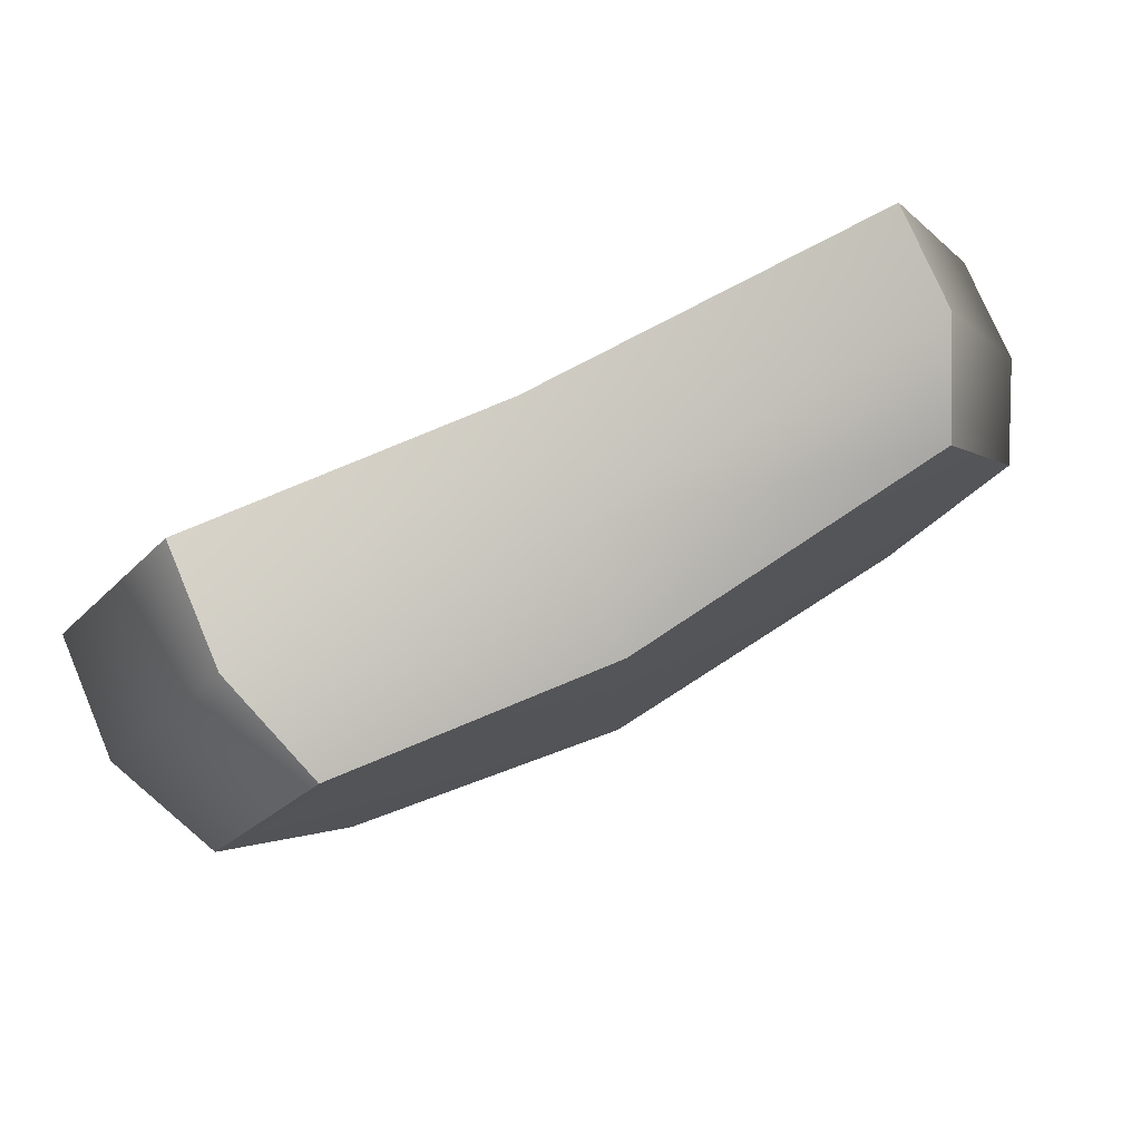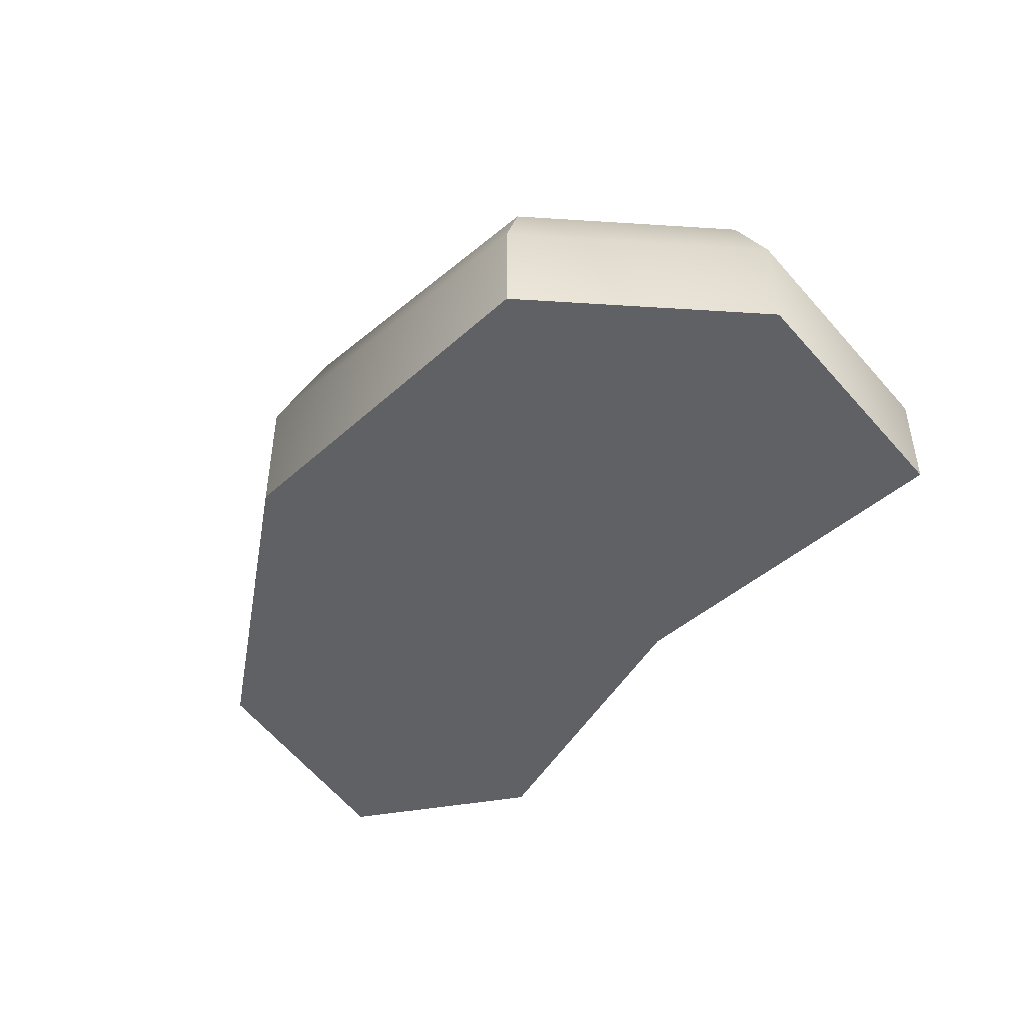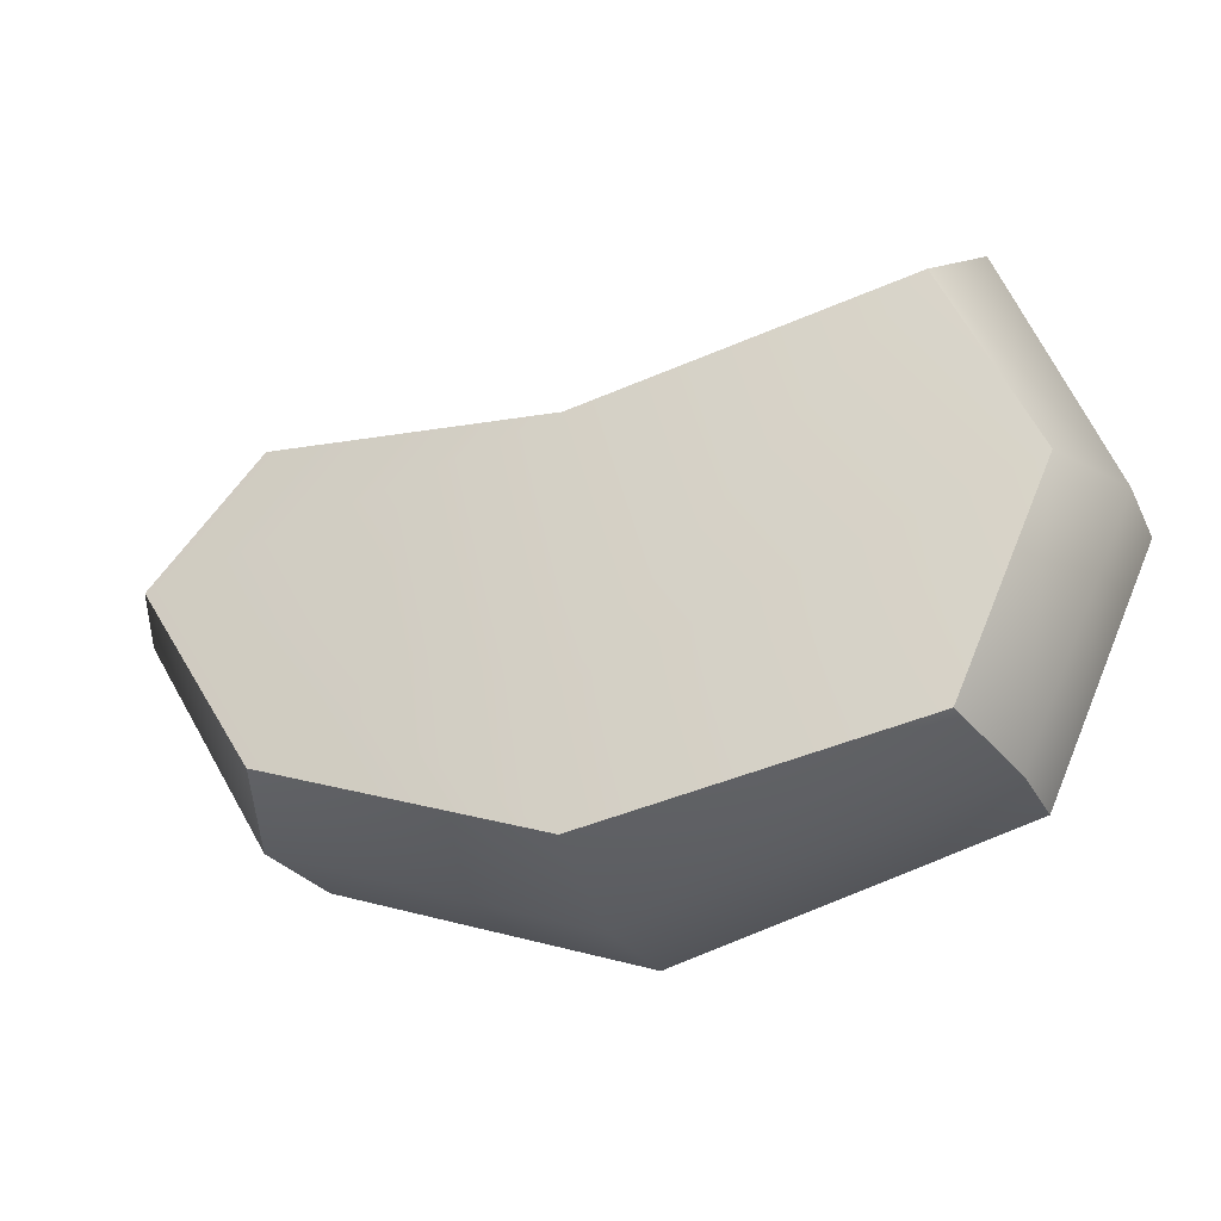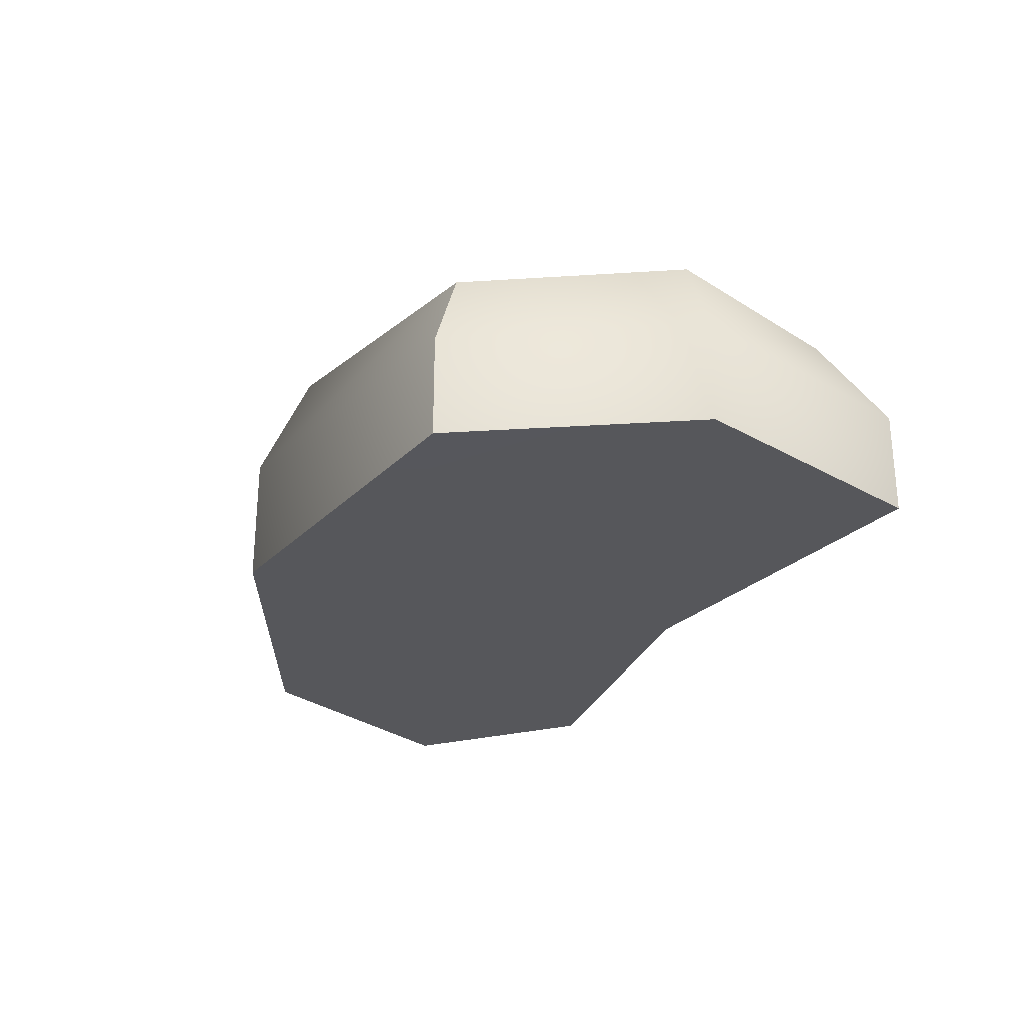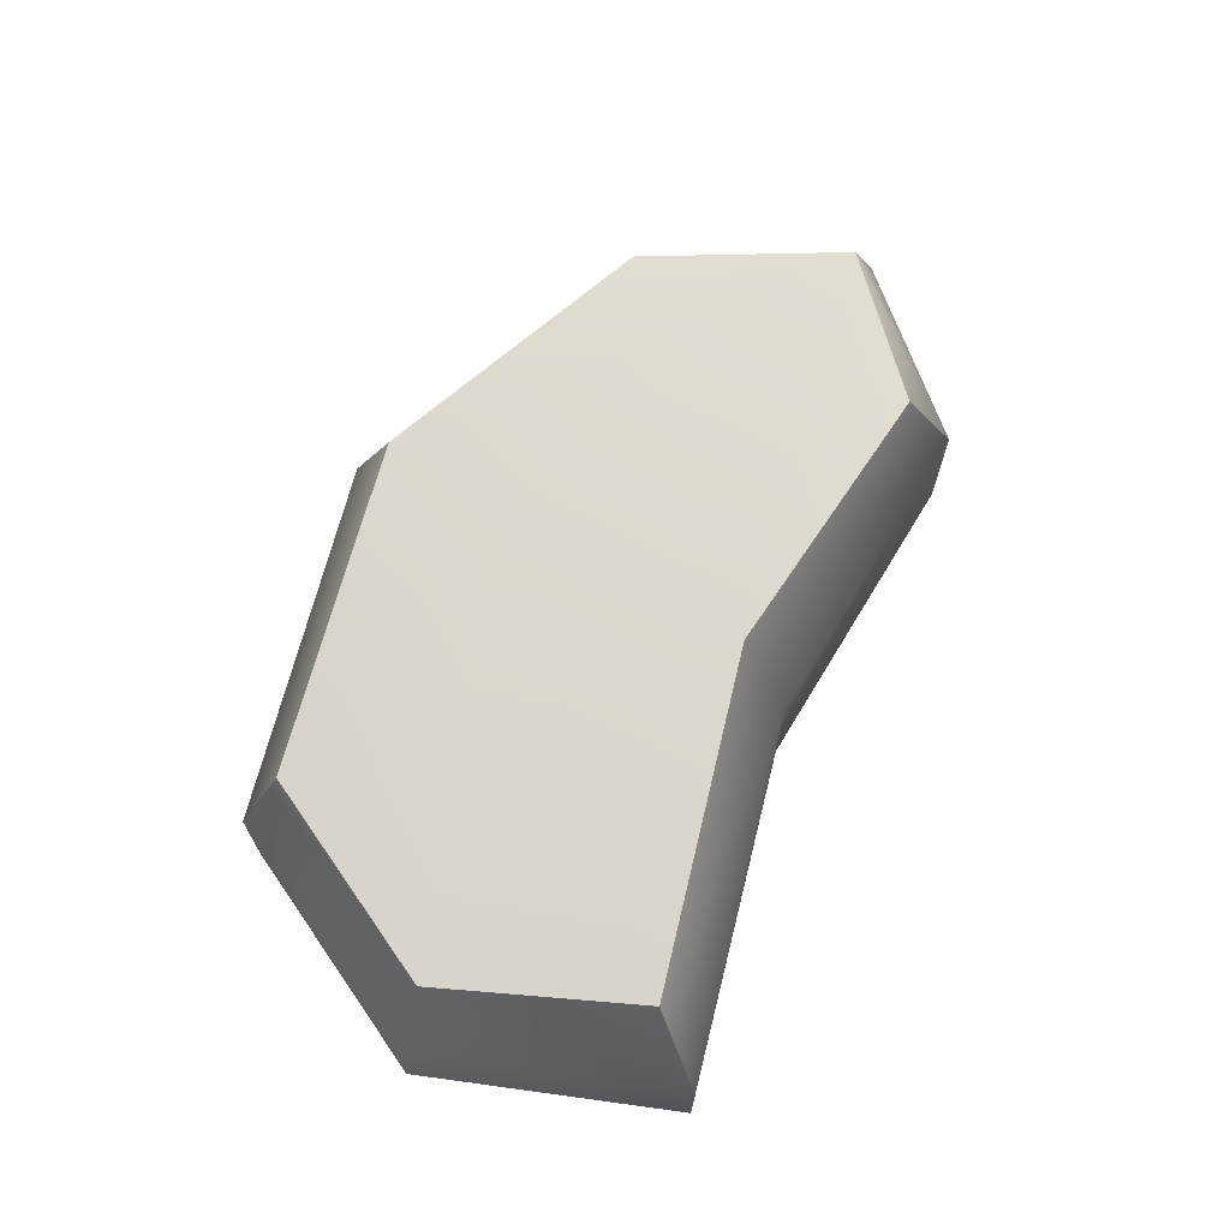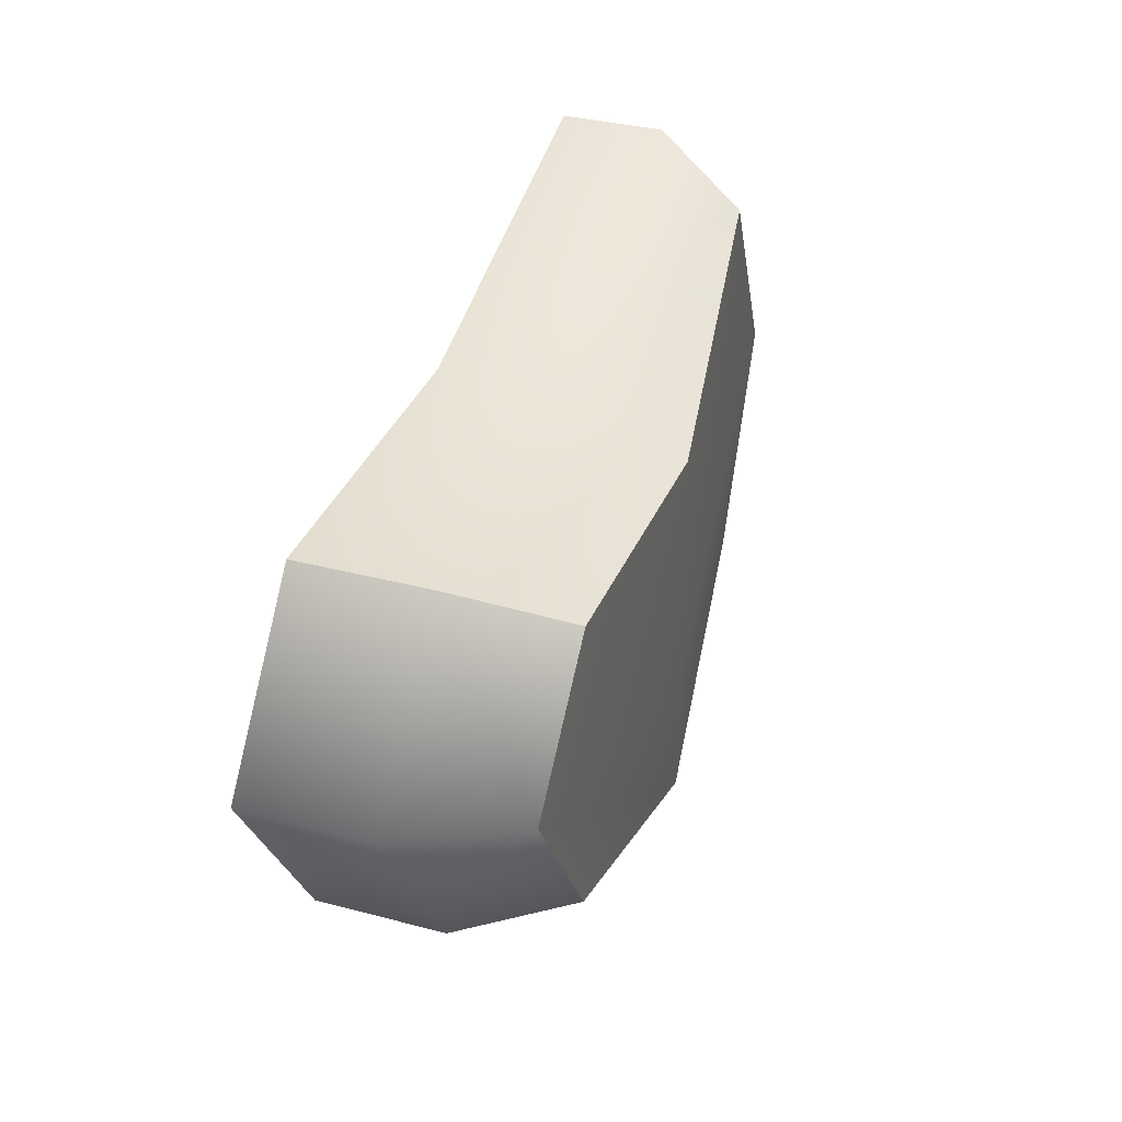
<metadata>
{"format":"obj","ext":"obj","renderer":"f3d","projection":"perspective","resolution":1024,"background":"white","views":[{"elev":76.6,"azim":157.0,"up":"+Z"},{"elev":-45.9,"azim":-118.1,"up":"+Y"},{"elev":-23.4,"azim":-159.2,"up":"+Z"},{"elev":-27.3,"azim":-108.2,"up":"+Y"},{"elev":68.4,"azim":-58.9,"up":"+Y"},{"elev":34.7,"azim":109.4,"up":"+Z"}]}
</metadata>
<code>
g default
v -0.8353 -0.2868 0.7008
v 0.7776 -0.2889 0.4456
v -0.7546 0.1839 0.5617
v 0.6785 0.2889 0.3569
v -0.7546 0.1839 -0.3876
v 0.6785 0.2889 -0.3606
v -0.8353 -0.2868 -0.4598
v 0.7776 -0.2889 -0.4492
v -0.9765 0.1839 0.1131
v -1.089 -0.2868 0.112
v 1.089 -0.2889 0.06754
v 0.951 0.2889 0.06884
v -0.004514 0.2889 -0.5808
v -0.002451 -0.2889 -0.7008
v 0.004024 -0.2889 -0.2809
v -0.002451 -0.2889 0.445
v -0.004514 0.2889 0.325
v 0.004024 0.2889 -0.2809
v -0.002451 0.01666 0.445
v -0.8353 -0.03786 0.7008
v -1.089 -0.03786 0.112
v -0.8353 -0.03786 -0.4598
v -0.002451 0.01666 -0.7008
v 0.7776 0.01666 -0.4492
v 1.089 0.01666 0.06754
v 0.7776 0.01666 0.4456
g polySurface55 polySurface50
f 20 1 16 19
f 18 9 3 17
f 7 22 23 14
f 1 10 15 16
f 2 11 25 26
f 10 1 20 21
f 7 10 21 22
f 15 10 7 14
f 25 11 8 24
f 5 9 18 13
f 14 23 24 8
f 11 15 14 8
f 16 15 11 2
f 26 19 16 2
f 12 18 17 4
f 13 18 12 6
f 3 20 19 17
f 21 20 3 9
f 22 21 9 5
f 23 22 5 13
f 24 23 13 6
f 12 25 24 6
f 26 25 12 4
f 17 19 26 4

</code>
